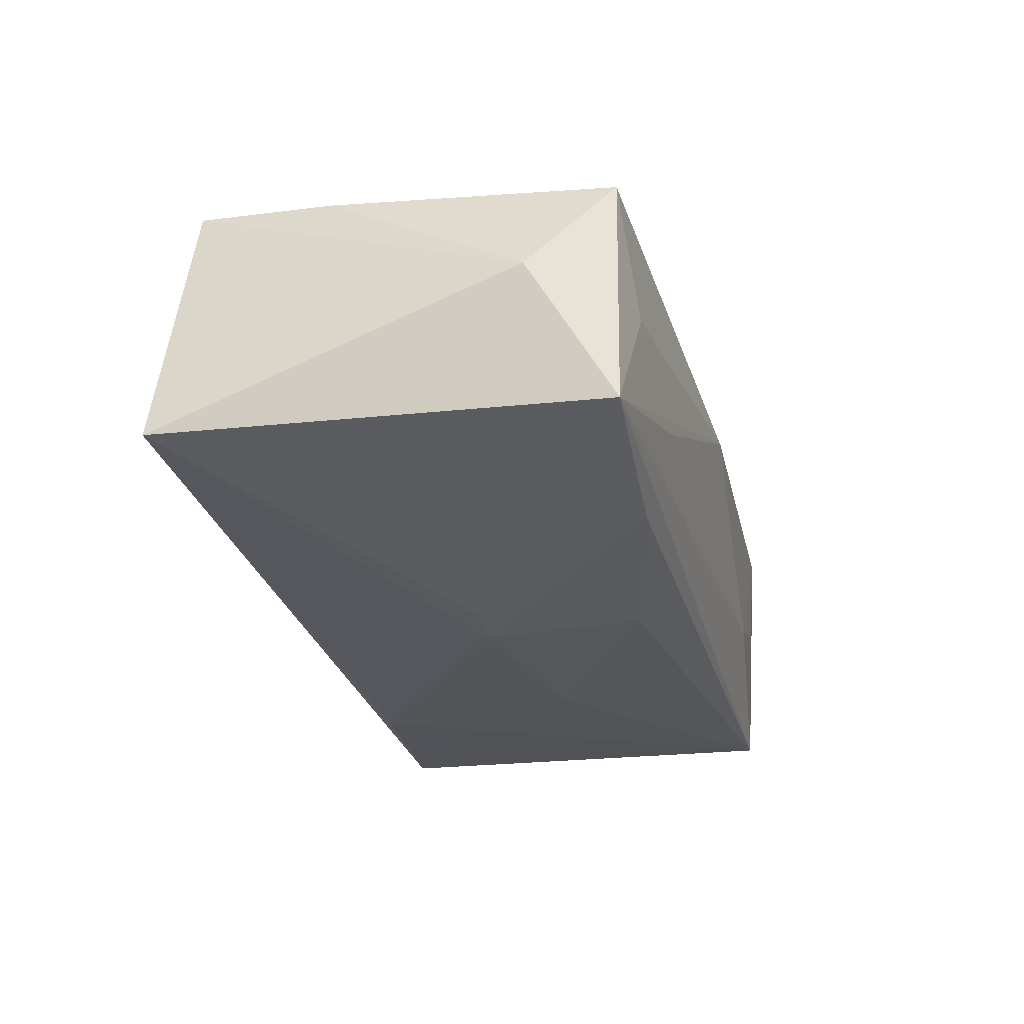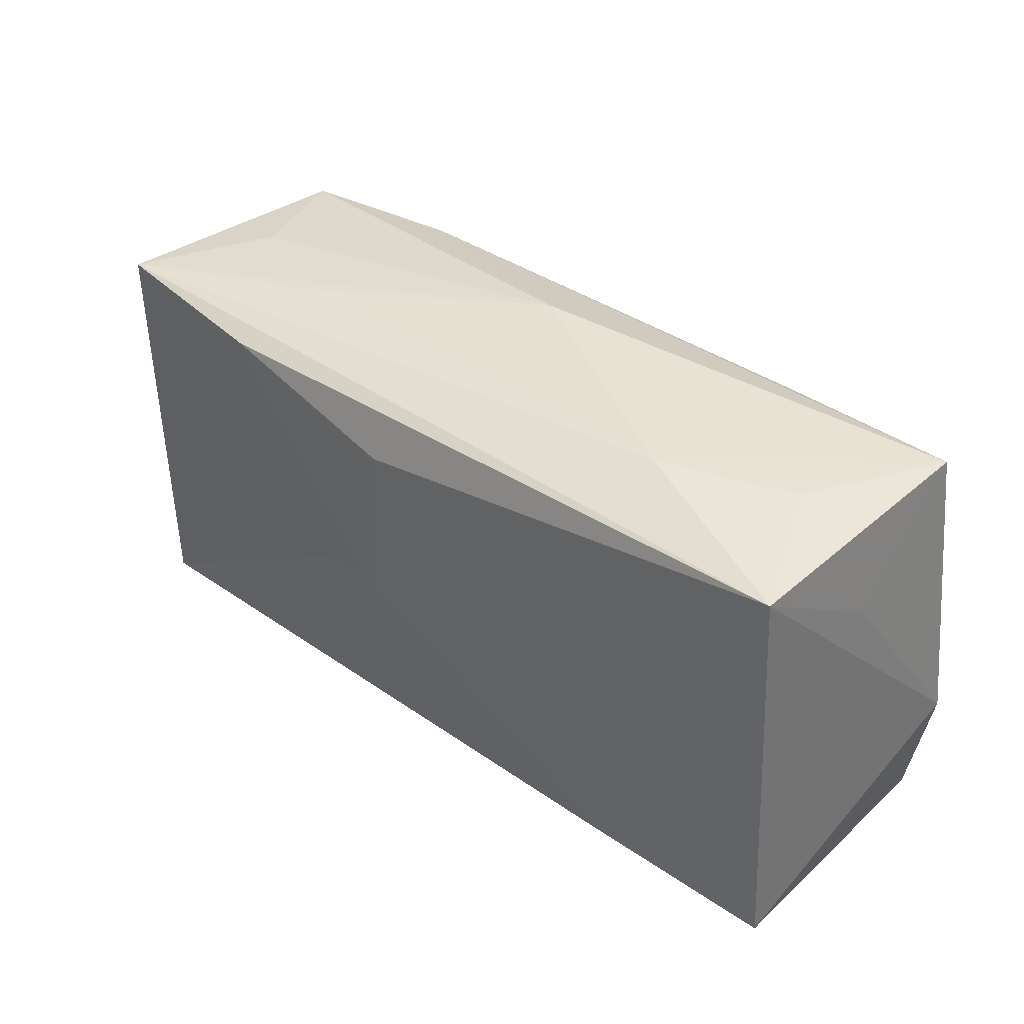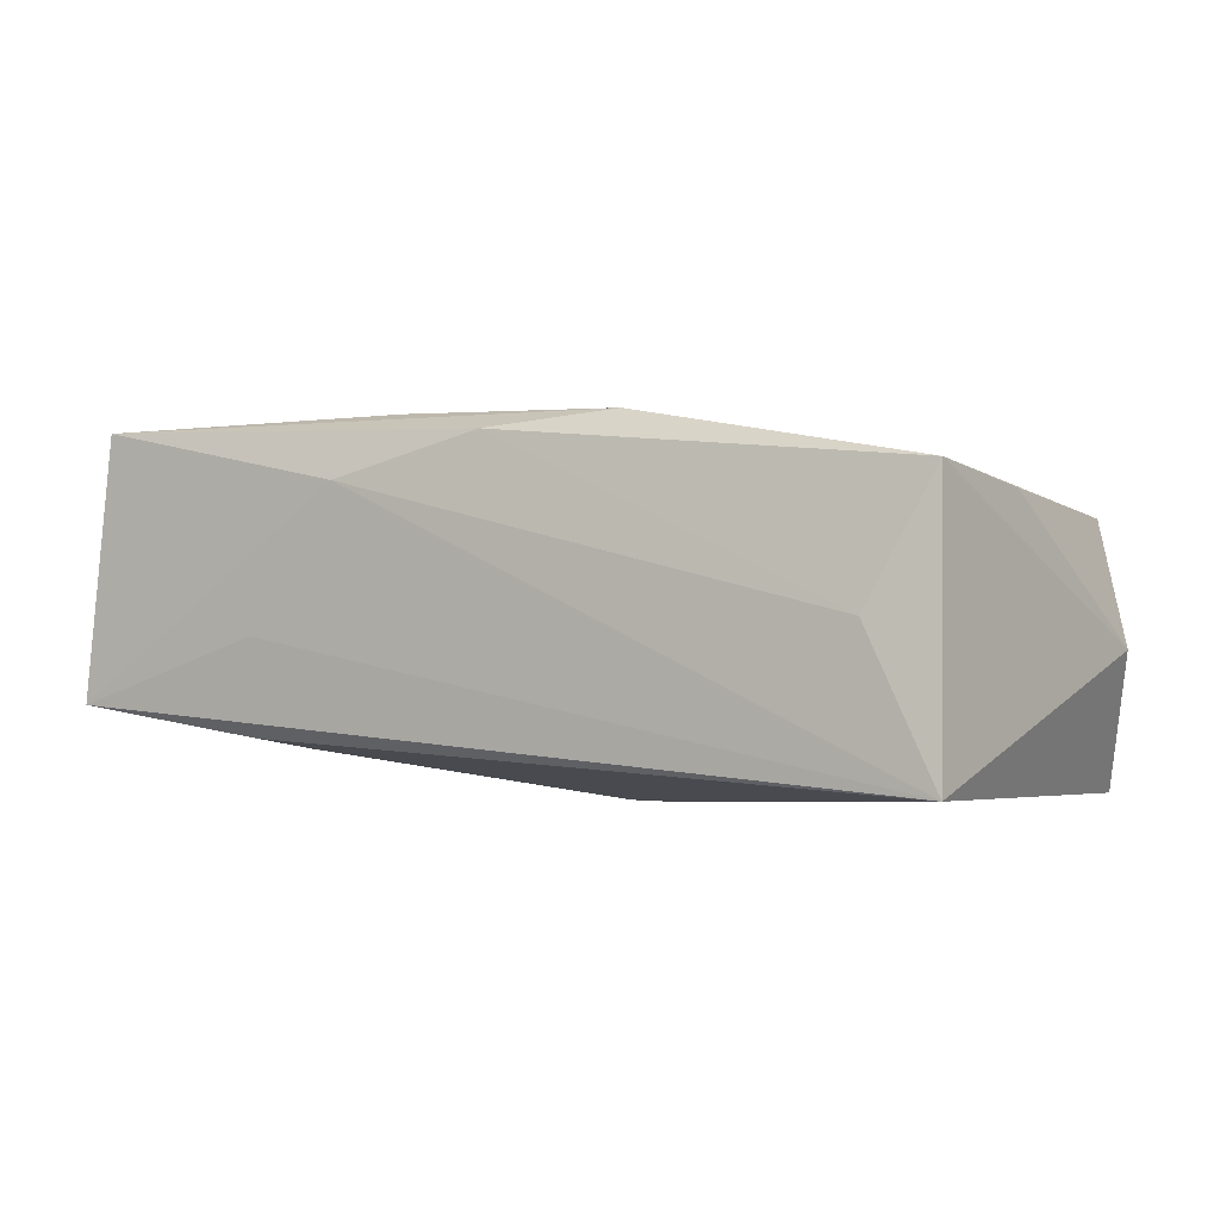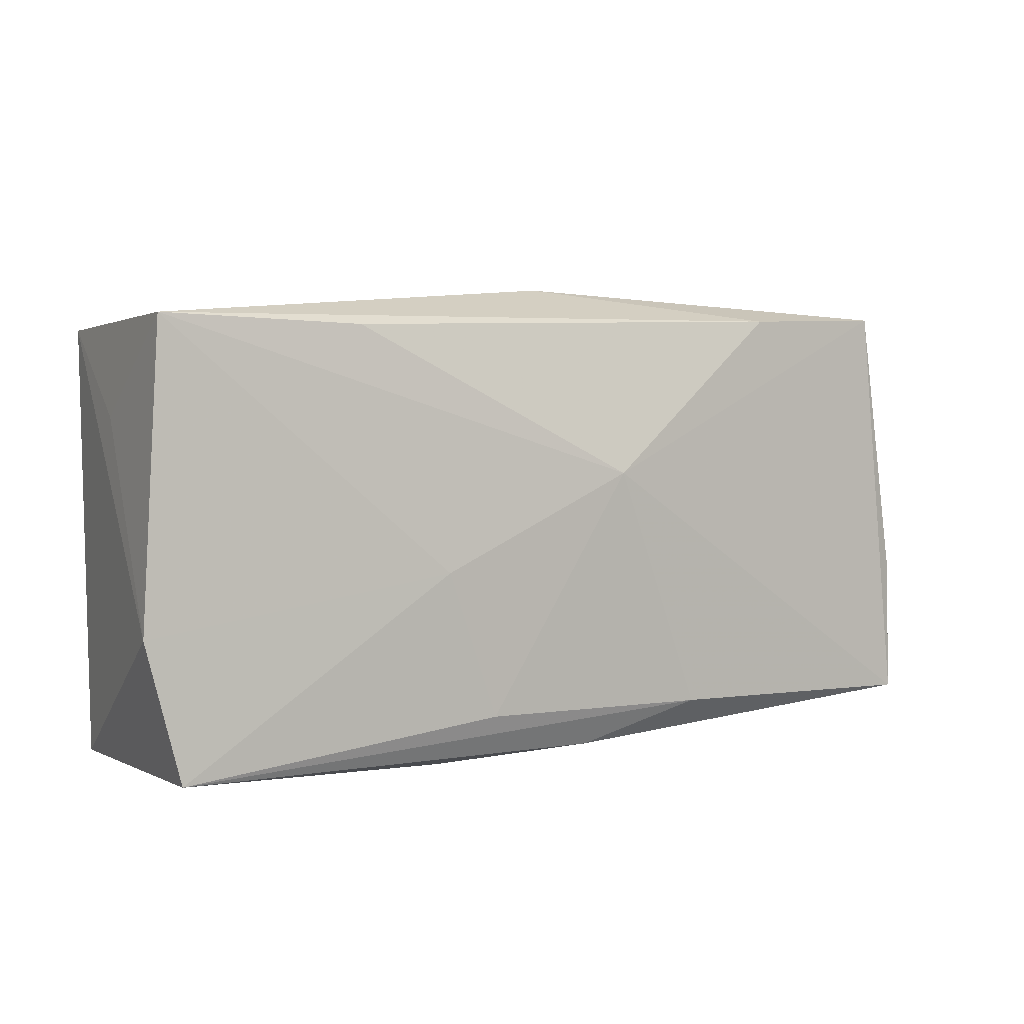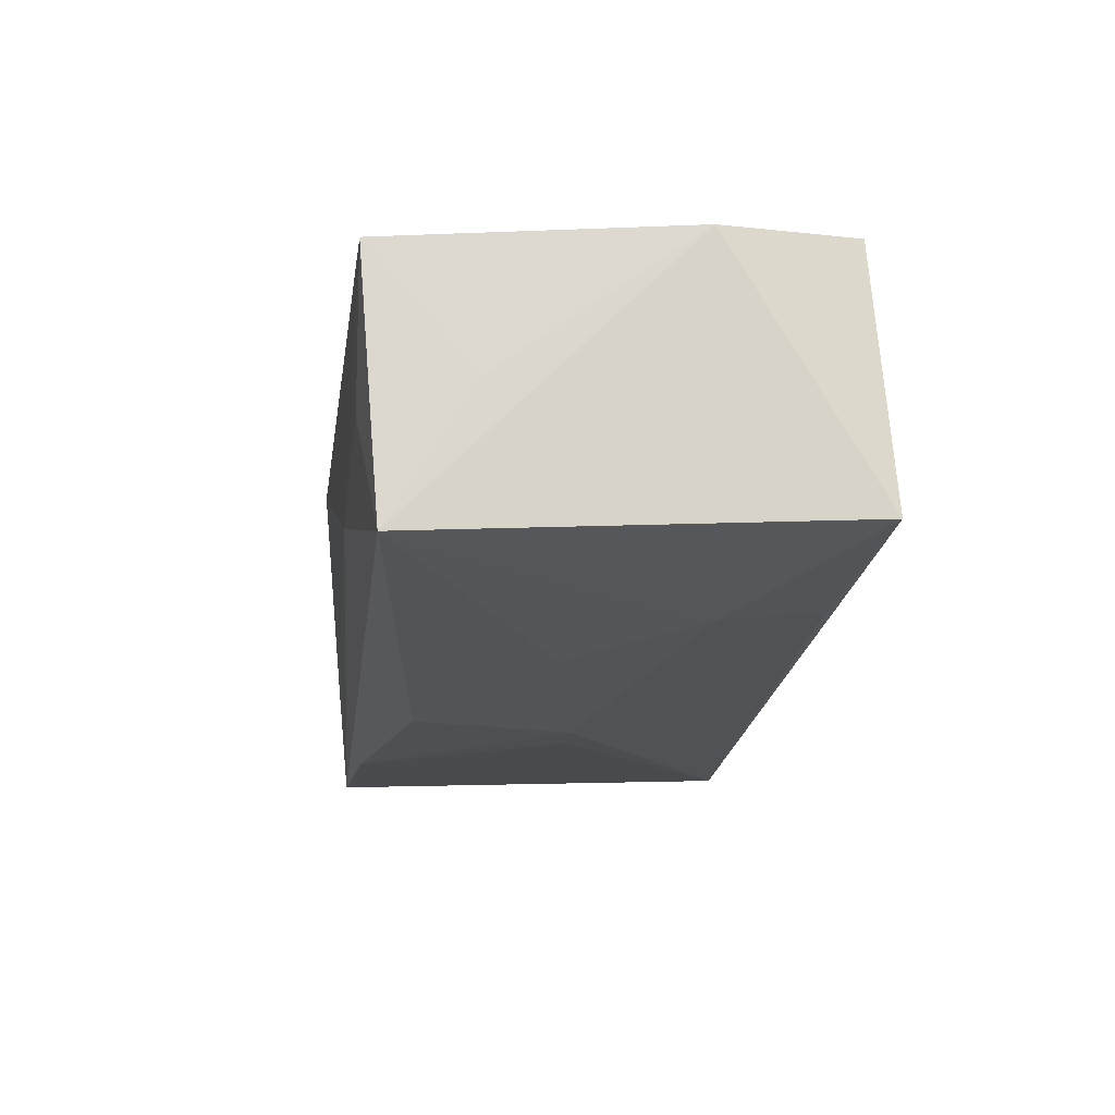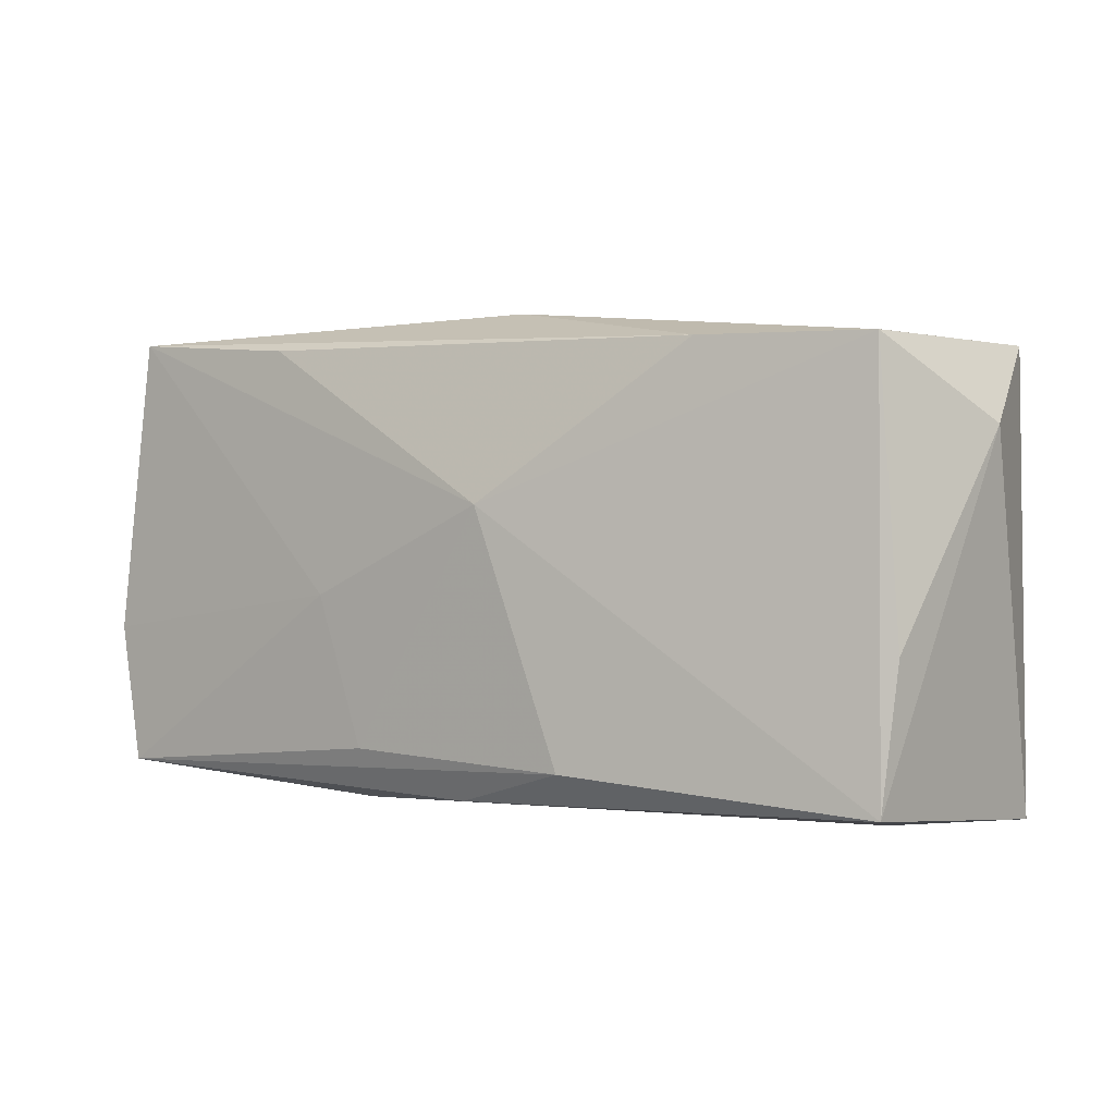
<metadata>
{"format":"obj","ext":"obj","renderer":"f3d","projection":"perspective","resolution":1024,"background":"white","views":[{"elev":-32.4,"azim":104.3,"up":"+Z"},{"elev":37.0,"azim":-134.0,"up":"+Y"},{"elev":-0.5,"azim":31.3,"up":"+Z"},{"elev":6.3,"azim":-27.1,"up":"+Y"},{"elev":-16.7,"azim":-96.8,"up":"+Z"},{"elev":2.2,"azim":37.0,"up":"+Y"}]}
</metadata>
<code>
v -0.02184 -0.008891 -0.01141
v 0.03165 -0.01912 -0.0007679
v -0.03716 -0.0192 -0.00778
v -0.03096 0.01912 0.0005575
v -0.03687 0.0175 -0.009952
v 0.0301 0.01888 -0.003083
v 0.003651 0.005397 0.0149
v 0.01972 0.01692 -0.01508
v 0.03764 -0.01957 -0.01263
v -0.03638 0.01931 0.01209
v -0.01283 -0.002232 0.01487
v -0.02044 -0.01777 -0.01014
v 0.01118 -0.01527 0.01424
v -0.03848 -0.006047 0.01352
v 0.003429 -0.0007794 -0.01508
v -0.03579 -0.01778 0.01431
v -0.01172 -0.01957 0.009596
v -0.01958 -0.01957 -0.002177
v -0.008633 -0.01471 0.01481
v 0.01929 0.01928 -0.006967
v -0.01418 0.002337 -0.01308
v 0.008196 -0.0007422 -0.01508
v 0.02085 0.01819 0.01002
v 0.03732 -0.005319 0.008176
v -0.01966 0.01827 0.01261
v 0.03491 0.01818 0.007067
v 0.002337 0.01298 -0.01466
v 0.03666 -0.01702 0.00963
v 0.03956 0.01152 -0.003183
v 0.03589 0.01798 -0.01445
v 0.0009829 -0.01839 0.01301
v -0.02036 0.01958 -0.004719
v -0.03735 0.0106 0.00148
v 0.0003072 0.021 0.004423
f 33 5 14
f 14 10 33
f 33 10 5
f 21 27 15
f 5 27 21
f 14 5 3
f 17 9 2
f 2 9 28
f 5 32 30
f 11 19 7
f 7 10 11
f 11 10 14
f 13 28 7
f 7 19 13
f 5 10 4
f 4 32 5
f 10 32 4
f 18 9 17
f 17 3 18
f 18 3 9
f 15 9 12
f 9 3 12
f 28 9 29
f 9 30 29
f 8 27 5
f 5 30 8
f 15 27 8
f 16 13 19
f 16 11 14
f 19 11 16
f 16 3 17
f 14 3 16
f 1 21 15
f 15 12 1
f 1 12 3
f 5 21 1
f 1 3 5
f 7 28 26
f 26 29 30
f 15 8 22
f 22 8 30
f 22 9 15
f 22 30 9
f 31 16 17
f 17 2 31
f 31 2 28
f 28 13 31
f 13 16 31
f 28 29 24
f 24 26 28
f 29 26 24
f 7 26 23
f 34 32 10
f 10 23 34
f 34 23 26
f 25 23 10
f 25 10 7
f 7 23 25
f 20 30 32
f 32 34 20
f 20 34 30
f 6 26 30
f 30 34 6
f 6 34 26

</code>
